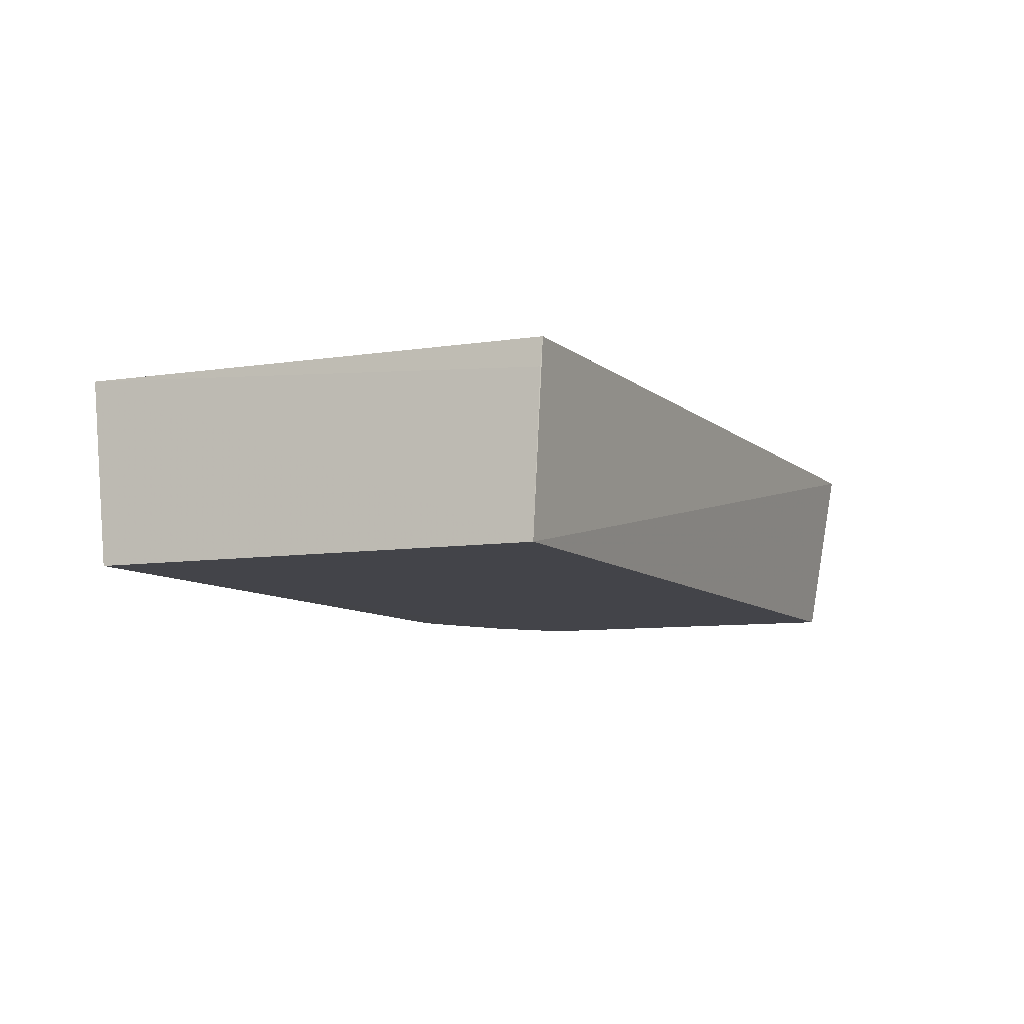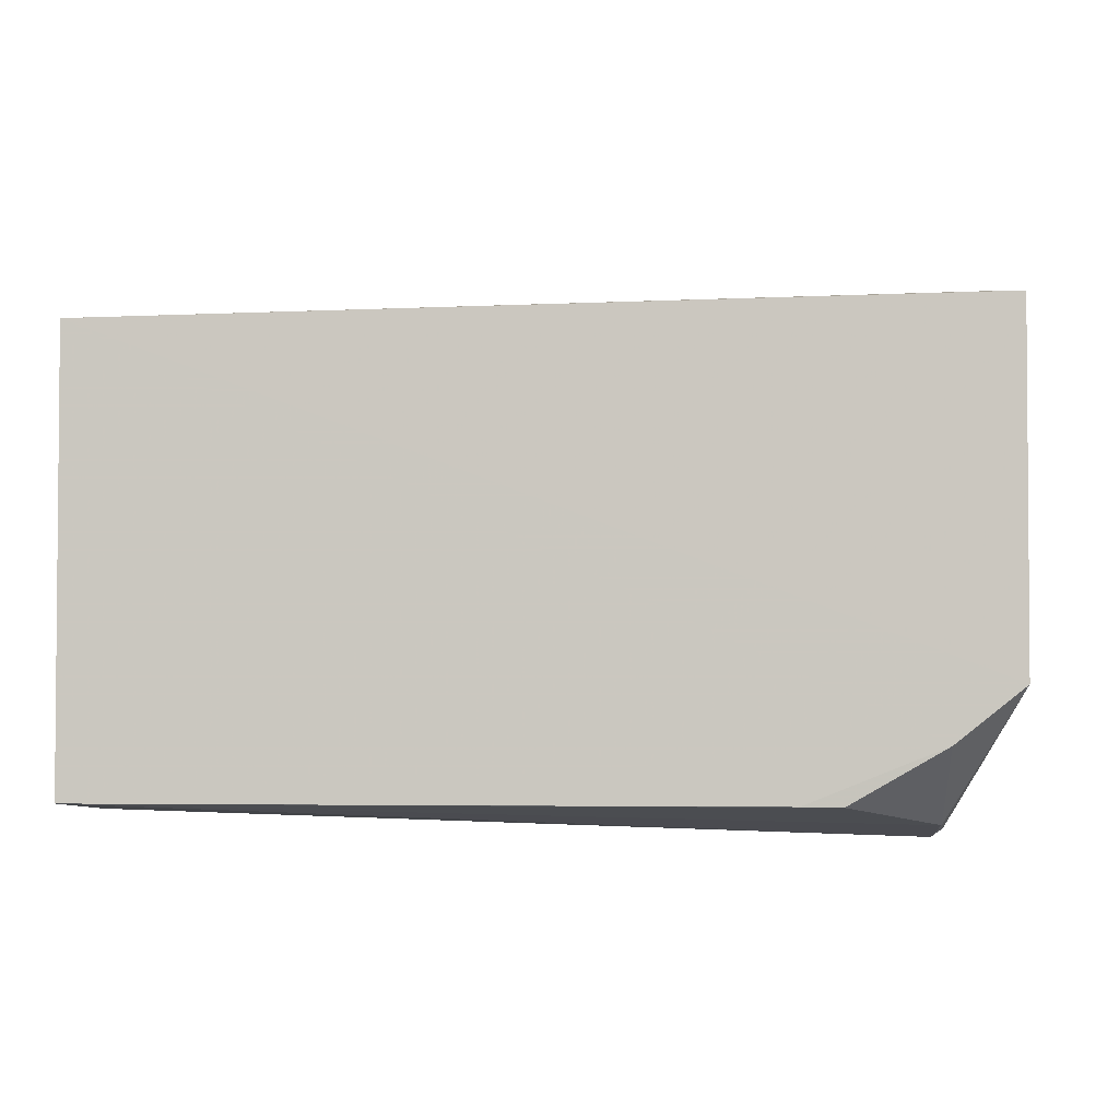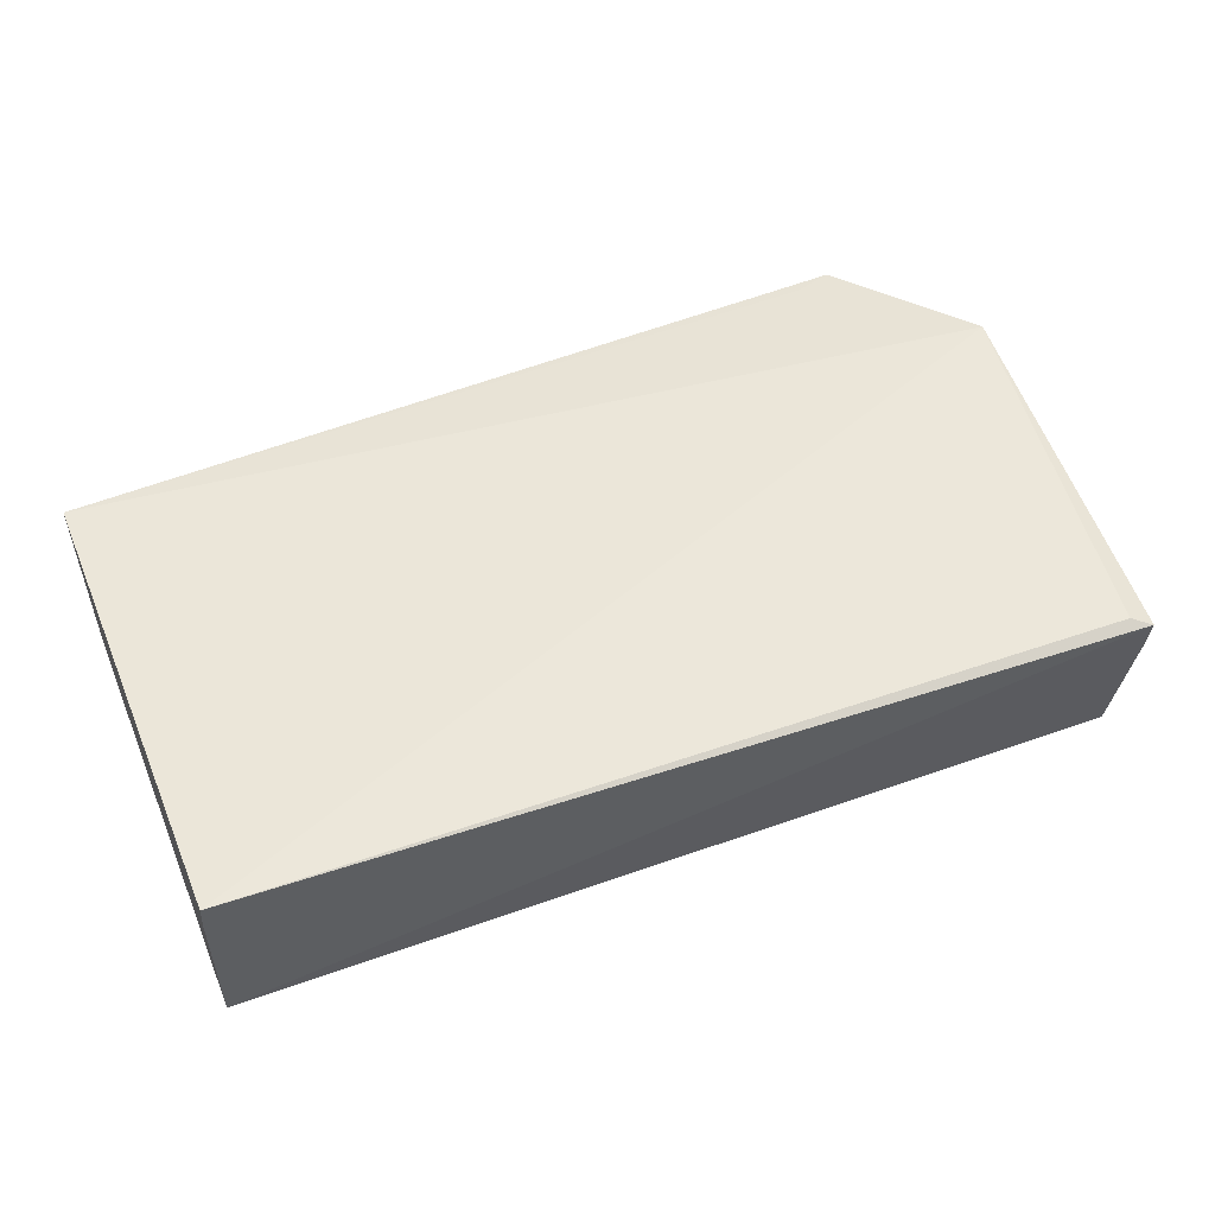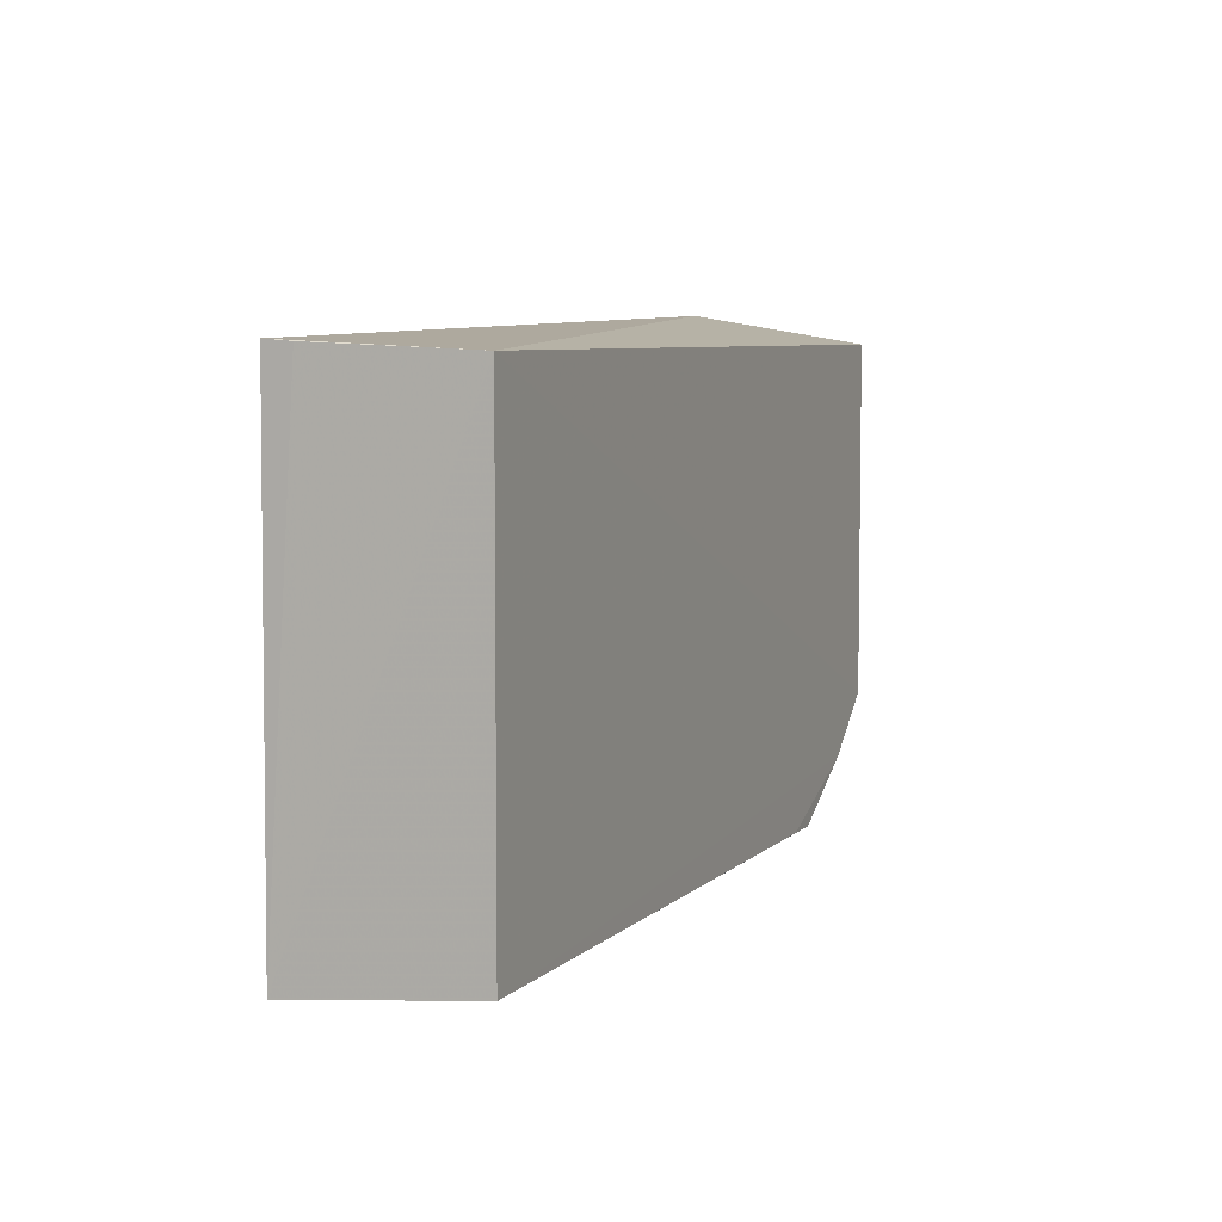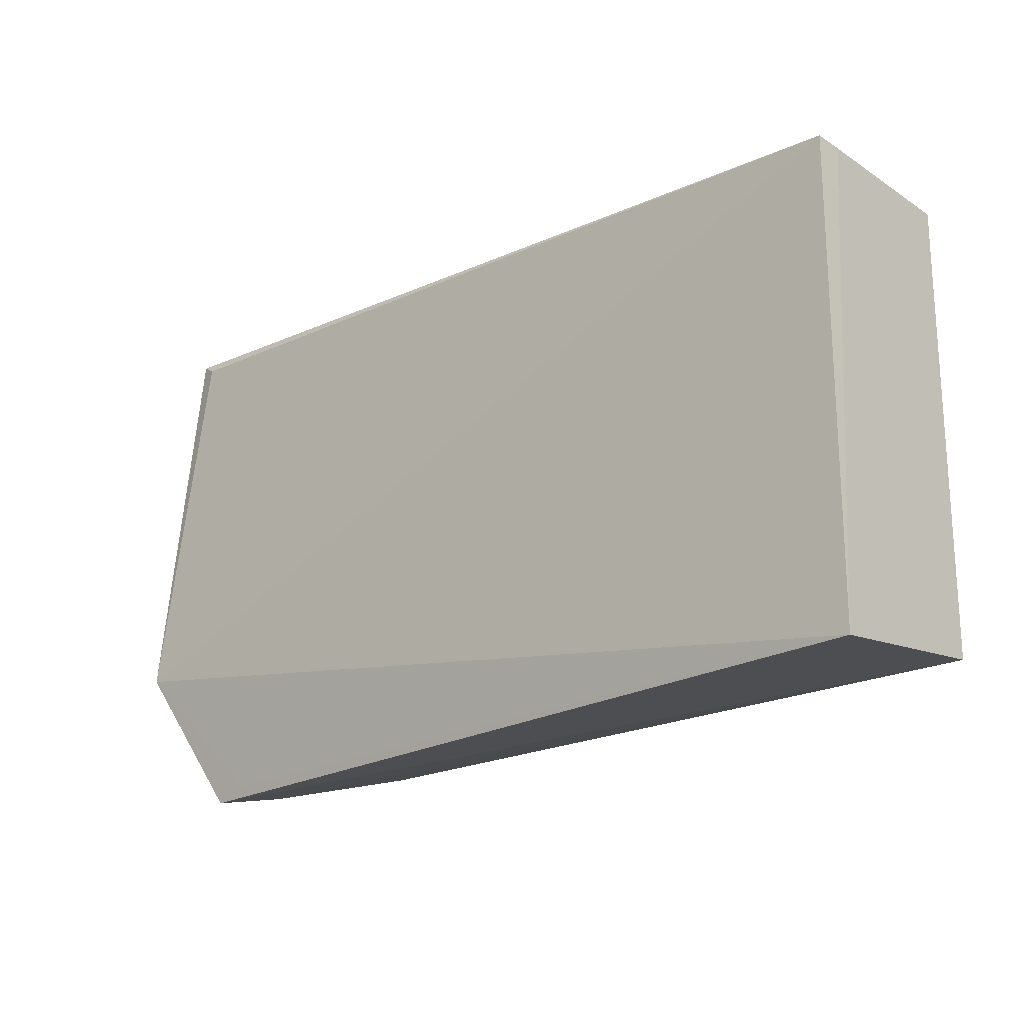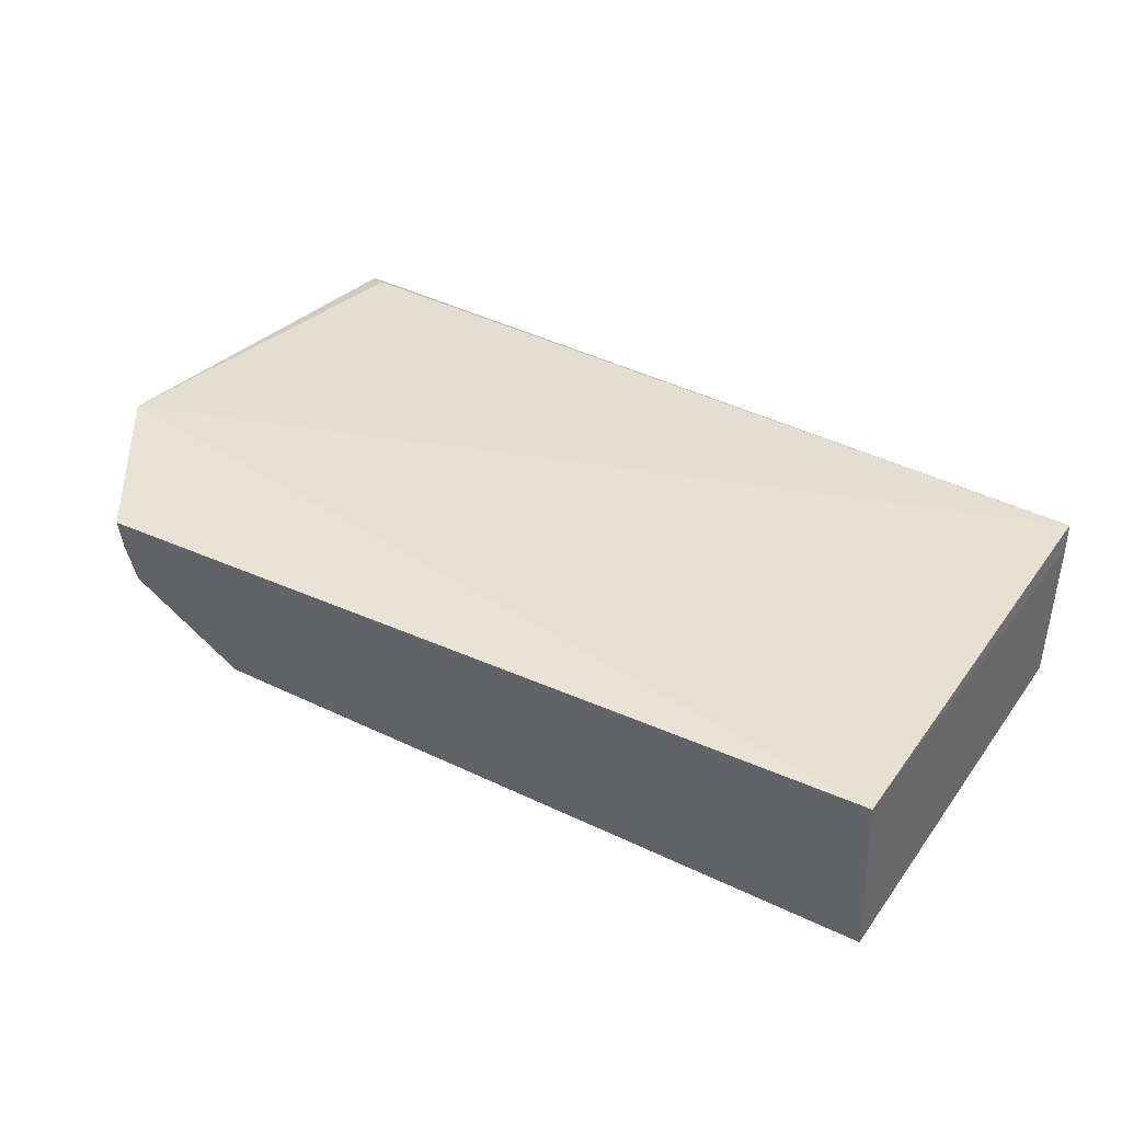
<metadata>
{"format":"obj","ext":"obj","renderer":"f3d","projection":"perspective","resolution":1024,"background":"white","views":[{"elev":-8.4,"azim":-66.4,"up":"+Y"},{"elev":-2.8,"azim":3.0,"up":"+Z"},{"elev":50.9,"azim":-22.4,"up":"+Y"},{"elev":5.4,"azim":-67.9,"up":"+Z"},{"elev":-20.0,"azim":-136.9,"up":"+Z"},{"elev":37.6,"azim":-148.3,"up":"+Y"}]}
</metadata>
<code>
v -0.04611 -0.01024 0.02626
v 0.006451 -0.01024 0.02733
v 0.00646 0.0004471 0.02915
v -0.04612 0.0004767 0.02683
v 0.008281 0.001721 0.006193
v -0.0462 0.0005425 -0.001251
v 6.214e-05 0.0005591 -0.001999
v 0.002355 0.0004518 -0.002721
v 0.006837 -0.001732 0.02858
v -0.04617 -0.001125 0.0267
v 0.005315 0.0007902 0.02846
v -0.04611 -0.01024 -0.0002863
v 0.00232 -0.01025 0.00293
v -0.005835 -0.01023 -0.0003386
v 0.006615 -0.007705 0.02754
v 0.006425 -0.01025 0.006214
v 0.002381 -0.004481 -0.001691
v -0.003432 -0.01018 -0.0003733
v 0.002756 -0.001992 -0.002031
f 1 2 3
f 4 1 3
f 4 5 6
f 7 5 8
f 7 8 6
f 7 6 5
f 9 5 3
f 9 3 2
f 10 4 6
f 10 6 1
f 10 1 4
f 11 4 3
f 11 3 5
f 11 5 4
f 12 1 6
f 12 6 8
f 12 13 1
f 12 14 13
f 15 9 2
f 15 2 5
f 15 5 9
f 16 5 2
f 16 2 1
f 16 1 13
f 17 16 13
f 17 12 8
f 18 17 13
f 18 13 14
f 18 14 12
f 18 12 17
f 19 17 8
f 19 8 5
f 19 5 16
f 19 16 17

</code>
